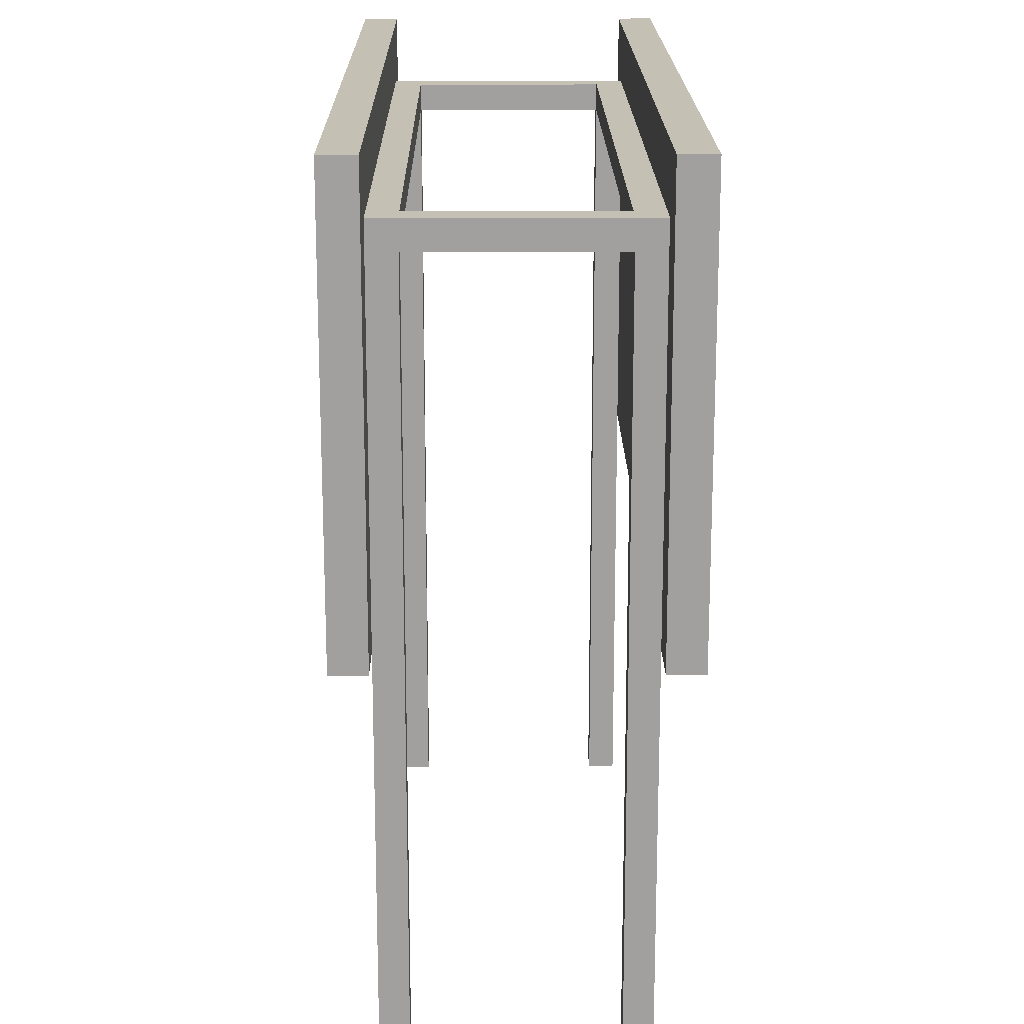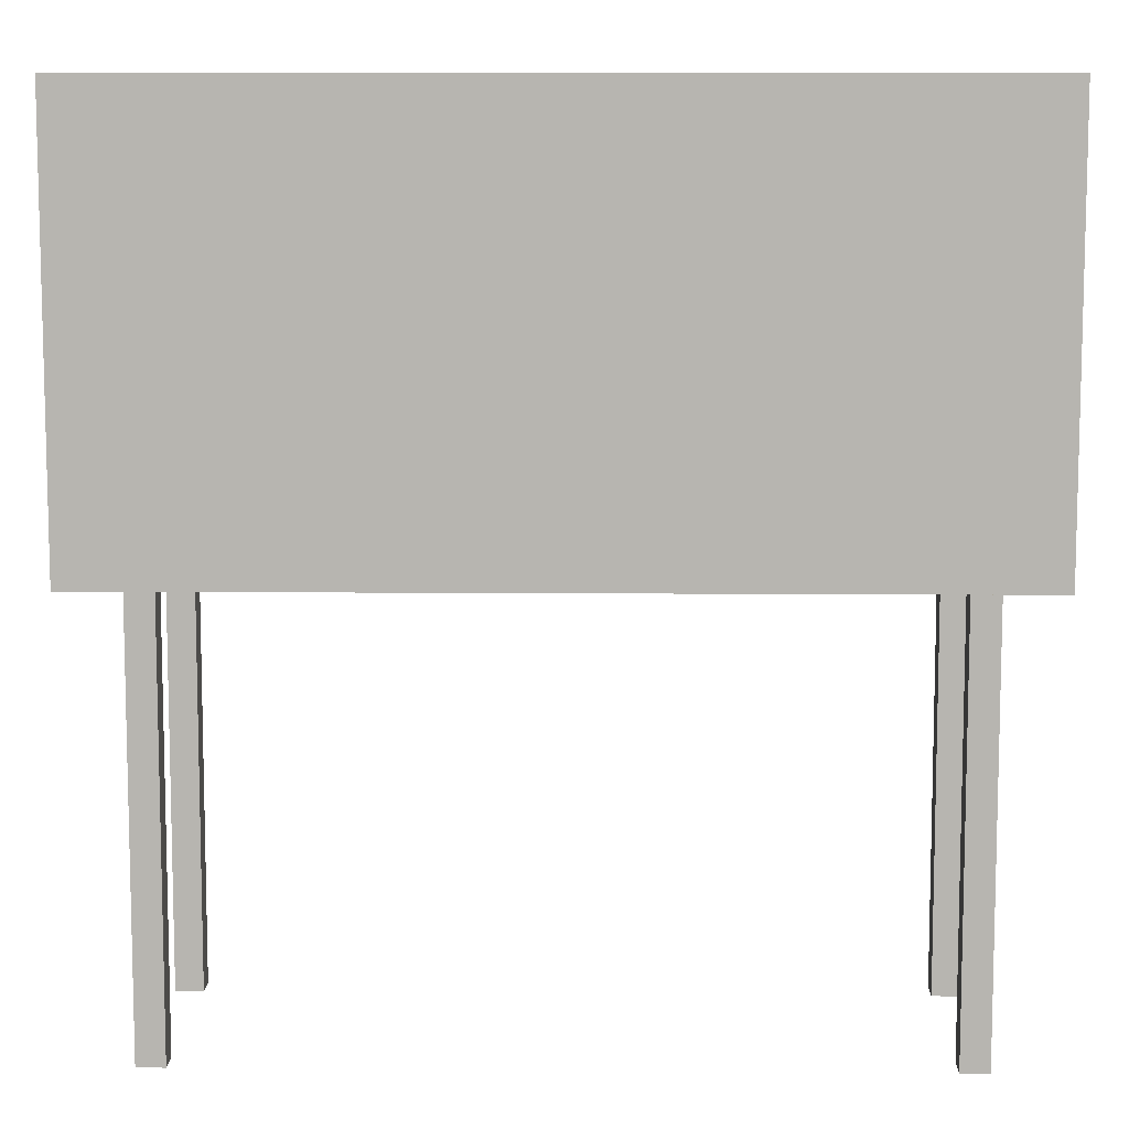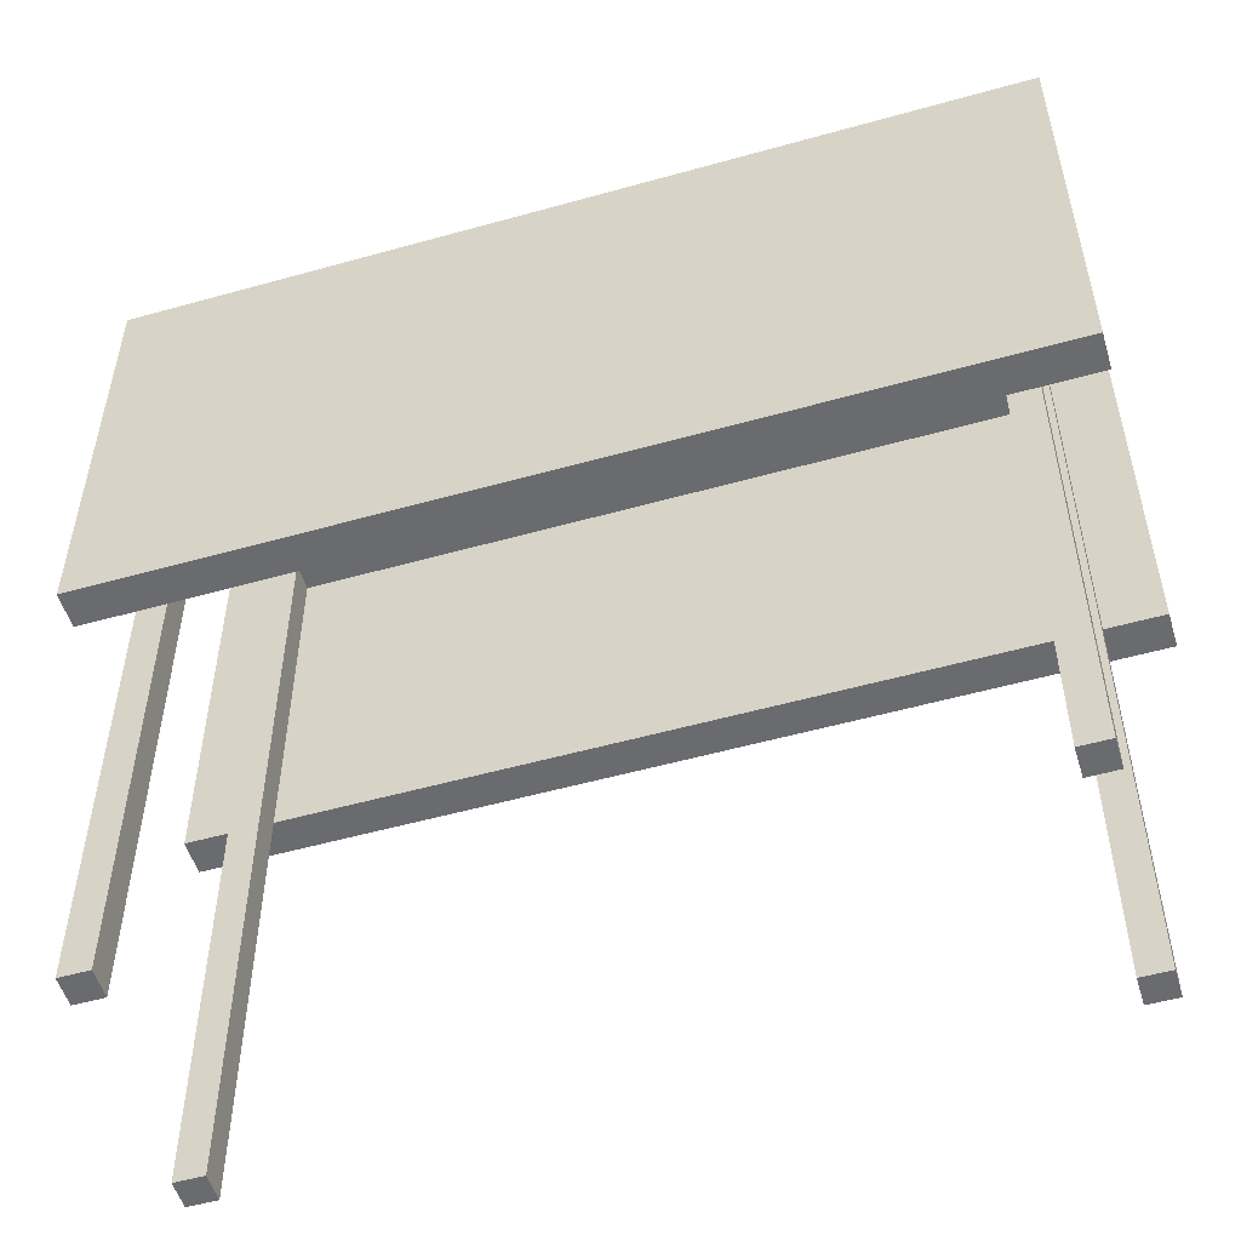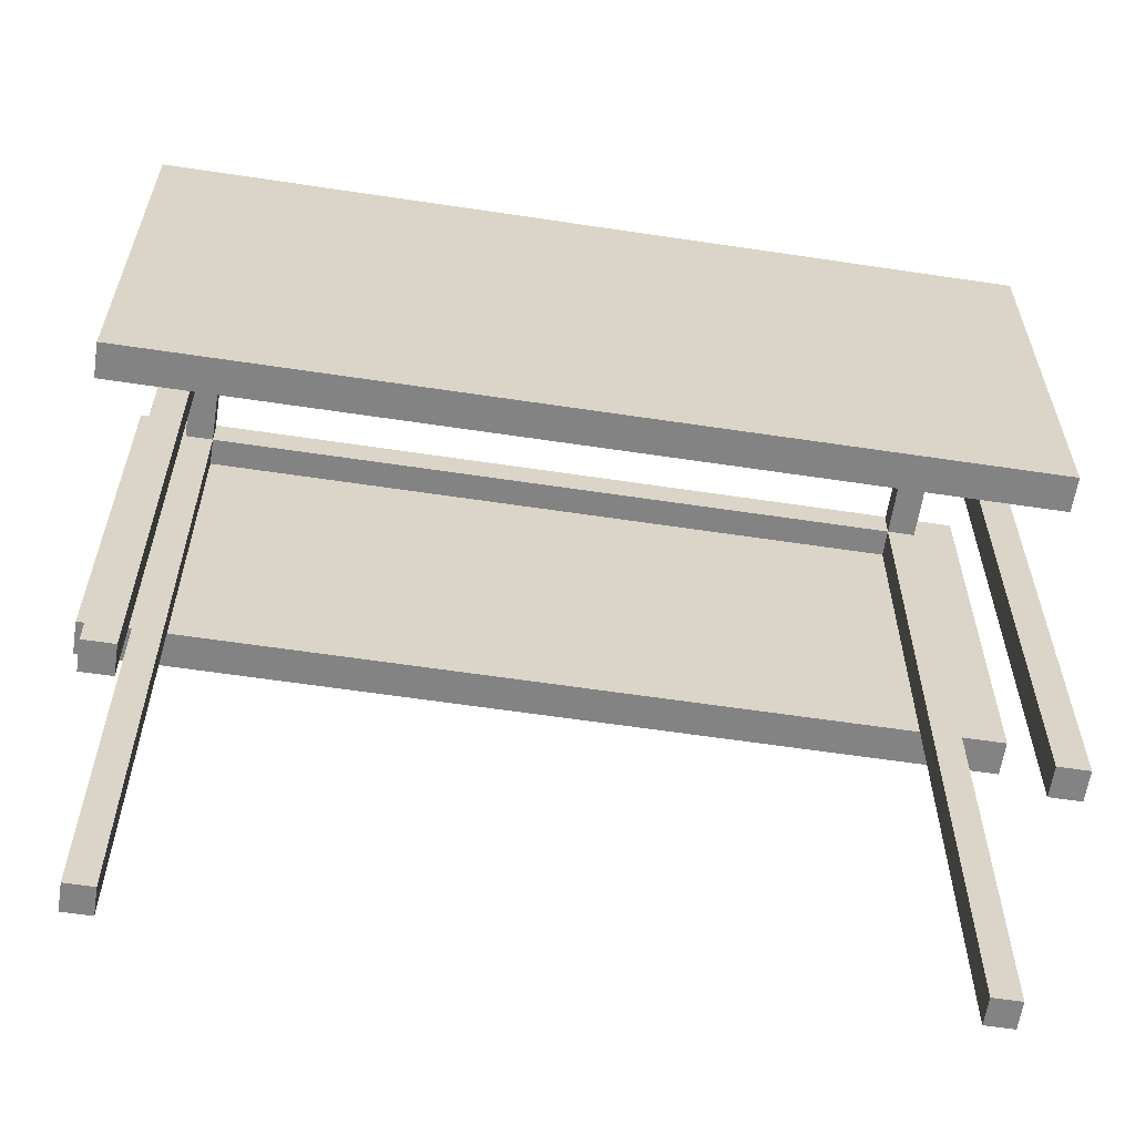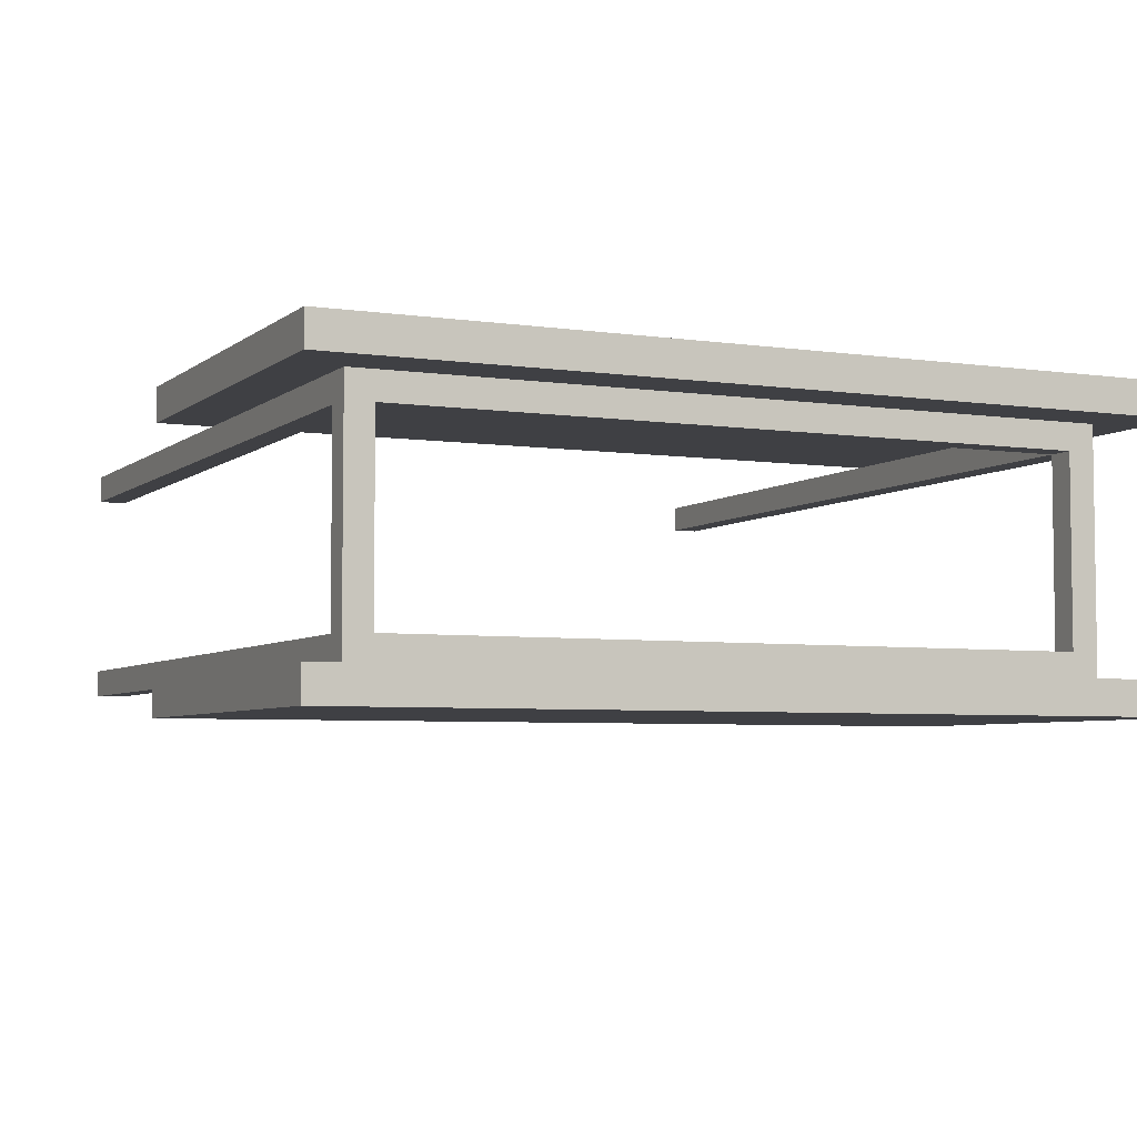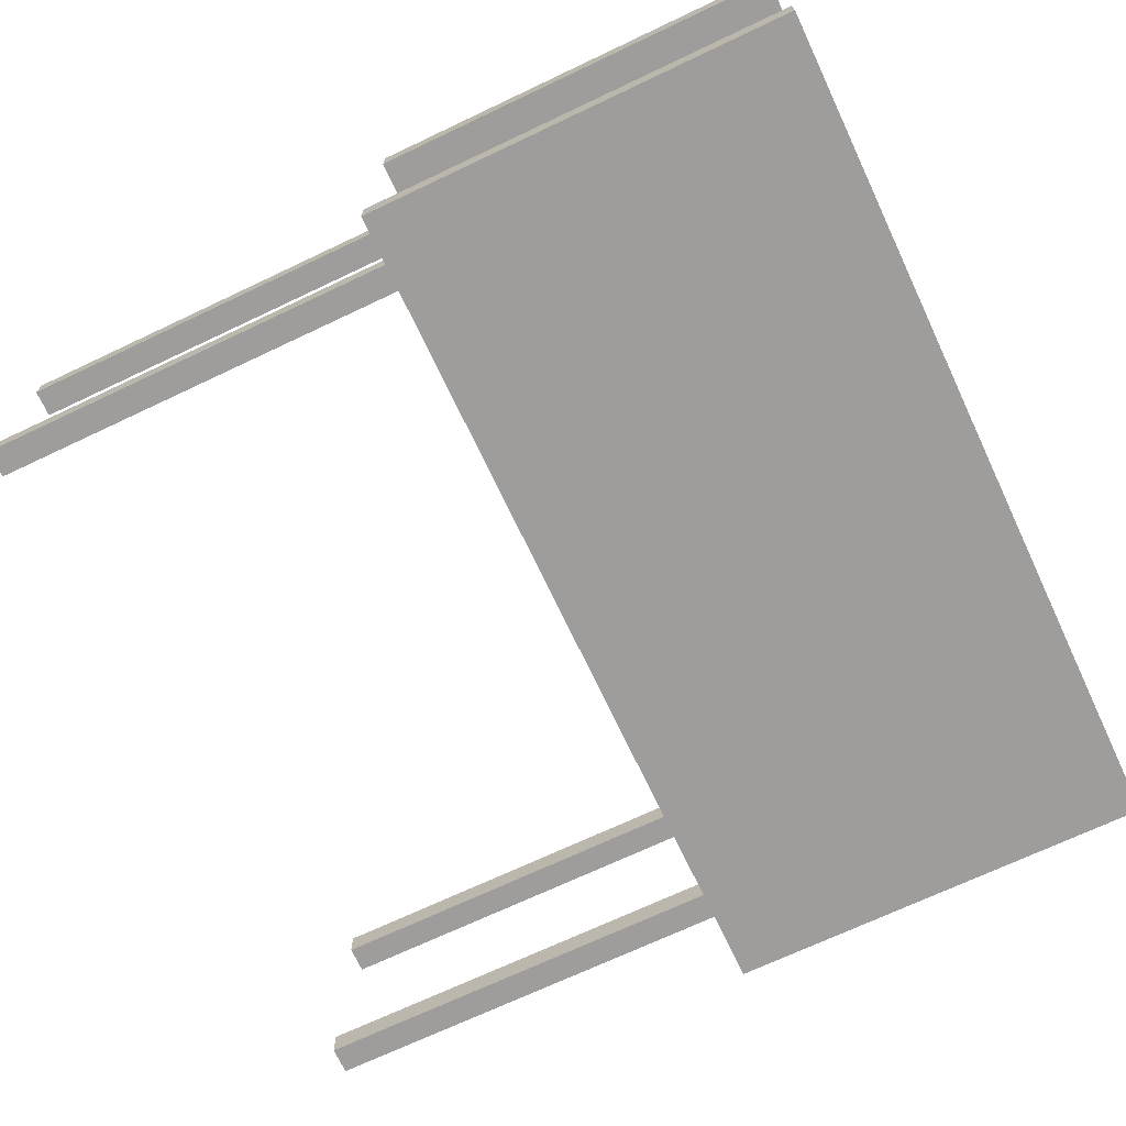
<metadata>
{"format":"obj","ext":"obj","renderer":"f3d","projection":"perspective","resolution":1024,"background":"white","views":[{"elev":18.2,"azim":89.4,"up":"+Y"},{"elev":8.9,"azim":1.2,"up":"+Y"},{"elev":-53.3,"azim":16.7,"up":"+Y"},{"elev":-61.2,"azim":171.3,"up":"+Y"},{"elev":-5.0,"azim":154.9,"up":"+Z"},{"elev":-70.7,"azim":115.3,"up":"+Z"}]}
</metadata>
<code>
o billboardDouble_exclusive
v -0 7.44 0
v -0 4 0
v 0.5104 4 0
v 0.5104 8 0
v -7.49 8 0
v -6.979 7.44 0
v -7.49 4 0
v -6.979 4 0
v -6.724 4 0
v -0.2552 4 0
v -0.2552 7.185 0
v -6.724 7.185 0
v -6.979 4 2.27
v -7.49 4 2.27
v -7.49 8 2.27
v -6.979 7.44 2.27
v -0 7.44 2.27
v 0.5104 8 2.27
v 0.5104 4 2.27
v -0 4 2.27
v -0.2552 7.185 2.27
v -0.2552 4 2.27
v -6.724 4 2.27
v -6.724 7.185 2.27
v 0.5104 4 -0.32
v 0.5104 8 -0.32
v -7.49 8 -0.32
v -7.49 4 -0.32
v 0.5104 8 2.59
v -7.49 8 2.59
v 0.5104 4 2.59
v -7.49 4 2.59
v -6.979 0 0
v -6.979 -0 0.2552
v -6.979 7.185 0.2552
v -6.979 7.185 2.015
v -6.979 -0 2.27
v -6.979 -0 2.015
v -0 0 0
v -0.2552 0 0
v -0.2552 7.185 0.2552
v -6.724 7.185 0.2552
v -6.724 7.185 2.015
v -0.2552 7.185 2.015
v -0 7.185 0.2552
v -0 7.185 2.015
v -0.2552 7.44 0.2552
v -6.724 7.44 0.2552
v -0.2552 7.44 2.015
v -6.724 7.44 2.015
v -6.724 0 0
v -0 -0 0.2552
v -0.2552 -0 0.2552
v -6.724 0 0.2552
v -0.2552 -0 2.015
v -0.2552 -0 2.27
v -0 -0 2.015
v -0 -0 2.27
v -6.724 -0 2.015
v -6.724 -0 2.27
f 1 2 3
f 3 4 1
f 1 4 5
f 6 1 5
f 6 5 7
f 7 8 6
f 9 10 11
f 11 12 9
f 13 14 15
f 15 16 13
f 15 17 16
f 17 15 18
f 17 18 19
f 19 20 17
f 21 22 23
f 23 24 21
f 25 26 4
f 4 3 25
f 4 26 27
f 27 5 4
f 25 3 2
f 2 28 25
f 2 10 28
f 10 9 28
f 9 8 28
f 8 7 28
f 27 28 7
f 7 5 27
f 29 18 15
f 15 30 29
f 19 18 29
f 29 31 19
f 15 14 32
f 32 30 15
f 19 31 32
f 32 20 19
f 32 22 20
f 32 23 22
f 32 13 23
f 32 14 13
f 25 28 27
f 27 26 25
f 32 31 29
f 29 30 32
f 8 33 34
f 34 6 8
f 34 35 6
f 16 6 35
f 35 36 16
f 13 16 36
f 37 13 36
f 36 38 37
f 39 40 10
f 10 2 39
f 11 41 42
f 42 12 11
f 42 43 36
f 36 35 42
f 44 41 45
f 45 46 44
f 24 43 44
f 44 21 24
f 47 1 6
f 6 48 47
f 6 16 48
f 1 47 49
f 49 16 17
f 17 1 49
f 49 50 16
f 50 48 16
f 51 33 8
f 8 9 51
f 40 39 52
f 52 53 40
f 51 54 34
f 34 33 51
f 10 40 53
f 53 11 10
f 53 41 11
f 49 47 41
f 41 44 49
f 44 55 56
f 56 21 44
f 56 22 21
f 45 2 1
f 1 17 45
f 45 39 2
f 45 52 39
f 17 46 45
f 17 57 46
f 17 58 57
f 17 20 58
f 59 38 36
f 36 43 59
f 49 44 43
f 43 50 49
f 57 55 44
f 44 46 57
f 42 48 50
f 50 43 42
f 59 43 24
f 24 60 59
f 24 23 60
f 9 12 42
f 42 51 9
f 42 54 51
f 55 57 58
f 58 56 55
f 56 58 20
f 20 22 56
f 21 22 20
f 20 17 21
f 17 24 21
f 17 16 24
f 24 16 13
f 13 23 24
f 60 23 13
f 13 37 60
f 59 60 37
f 37 38 59
f 42 41 47
f 47 48 42
f 45 41 53
f 53 52 45
f 54 42 35
f 35 34 54

</code>
